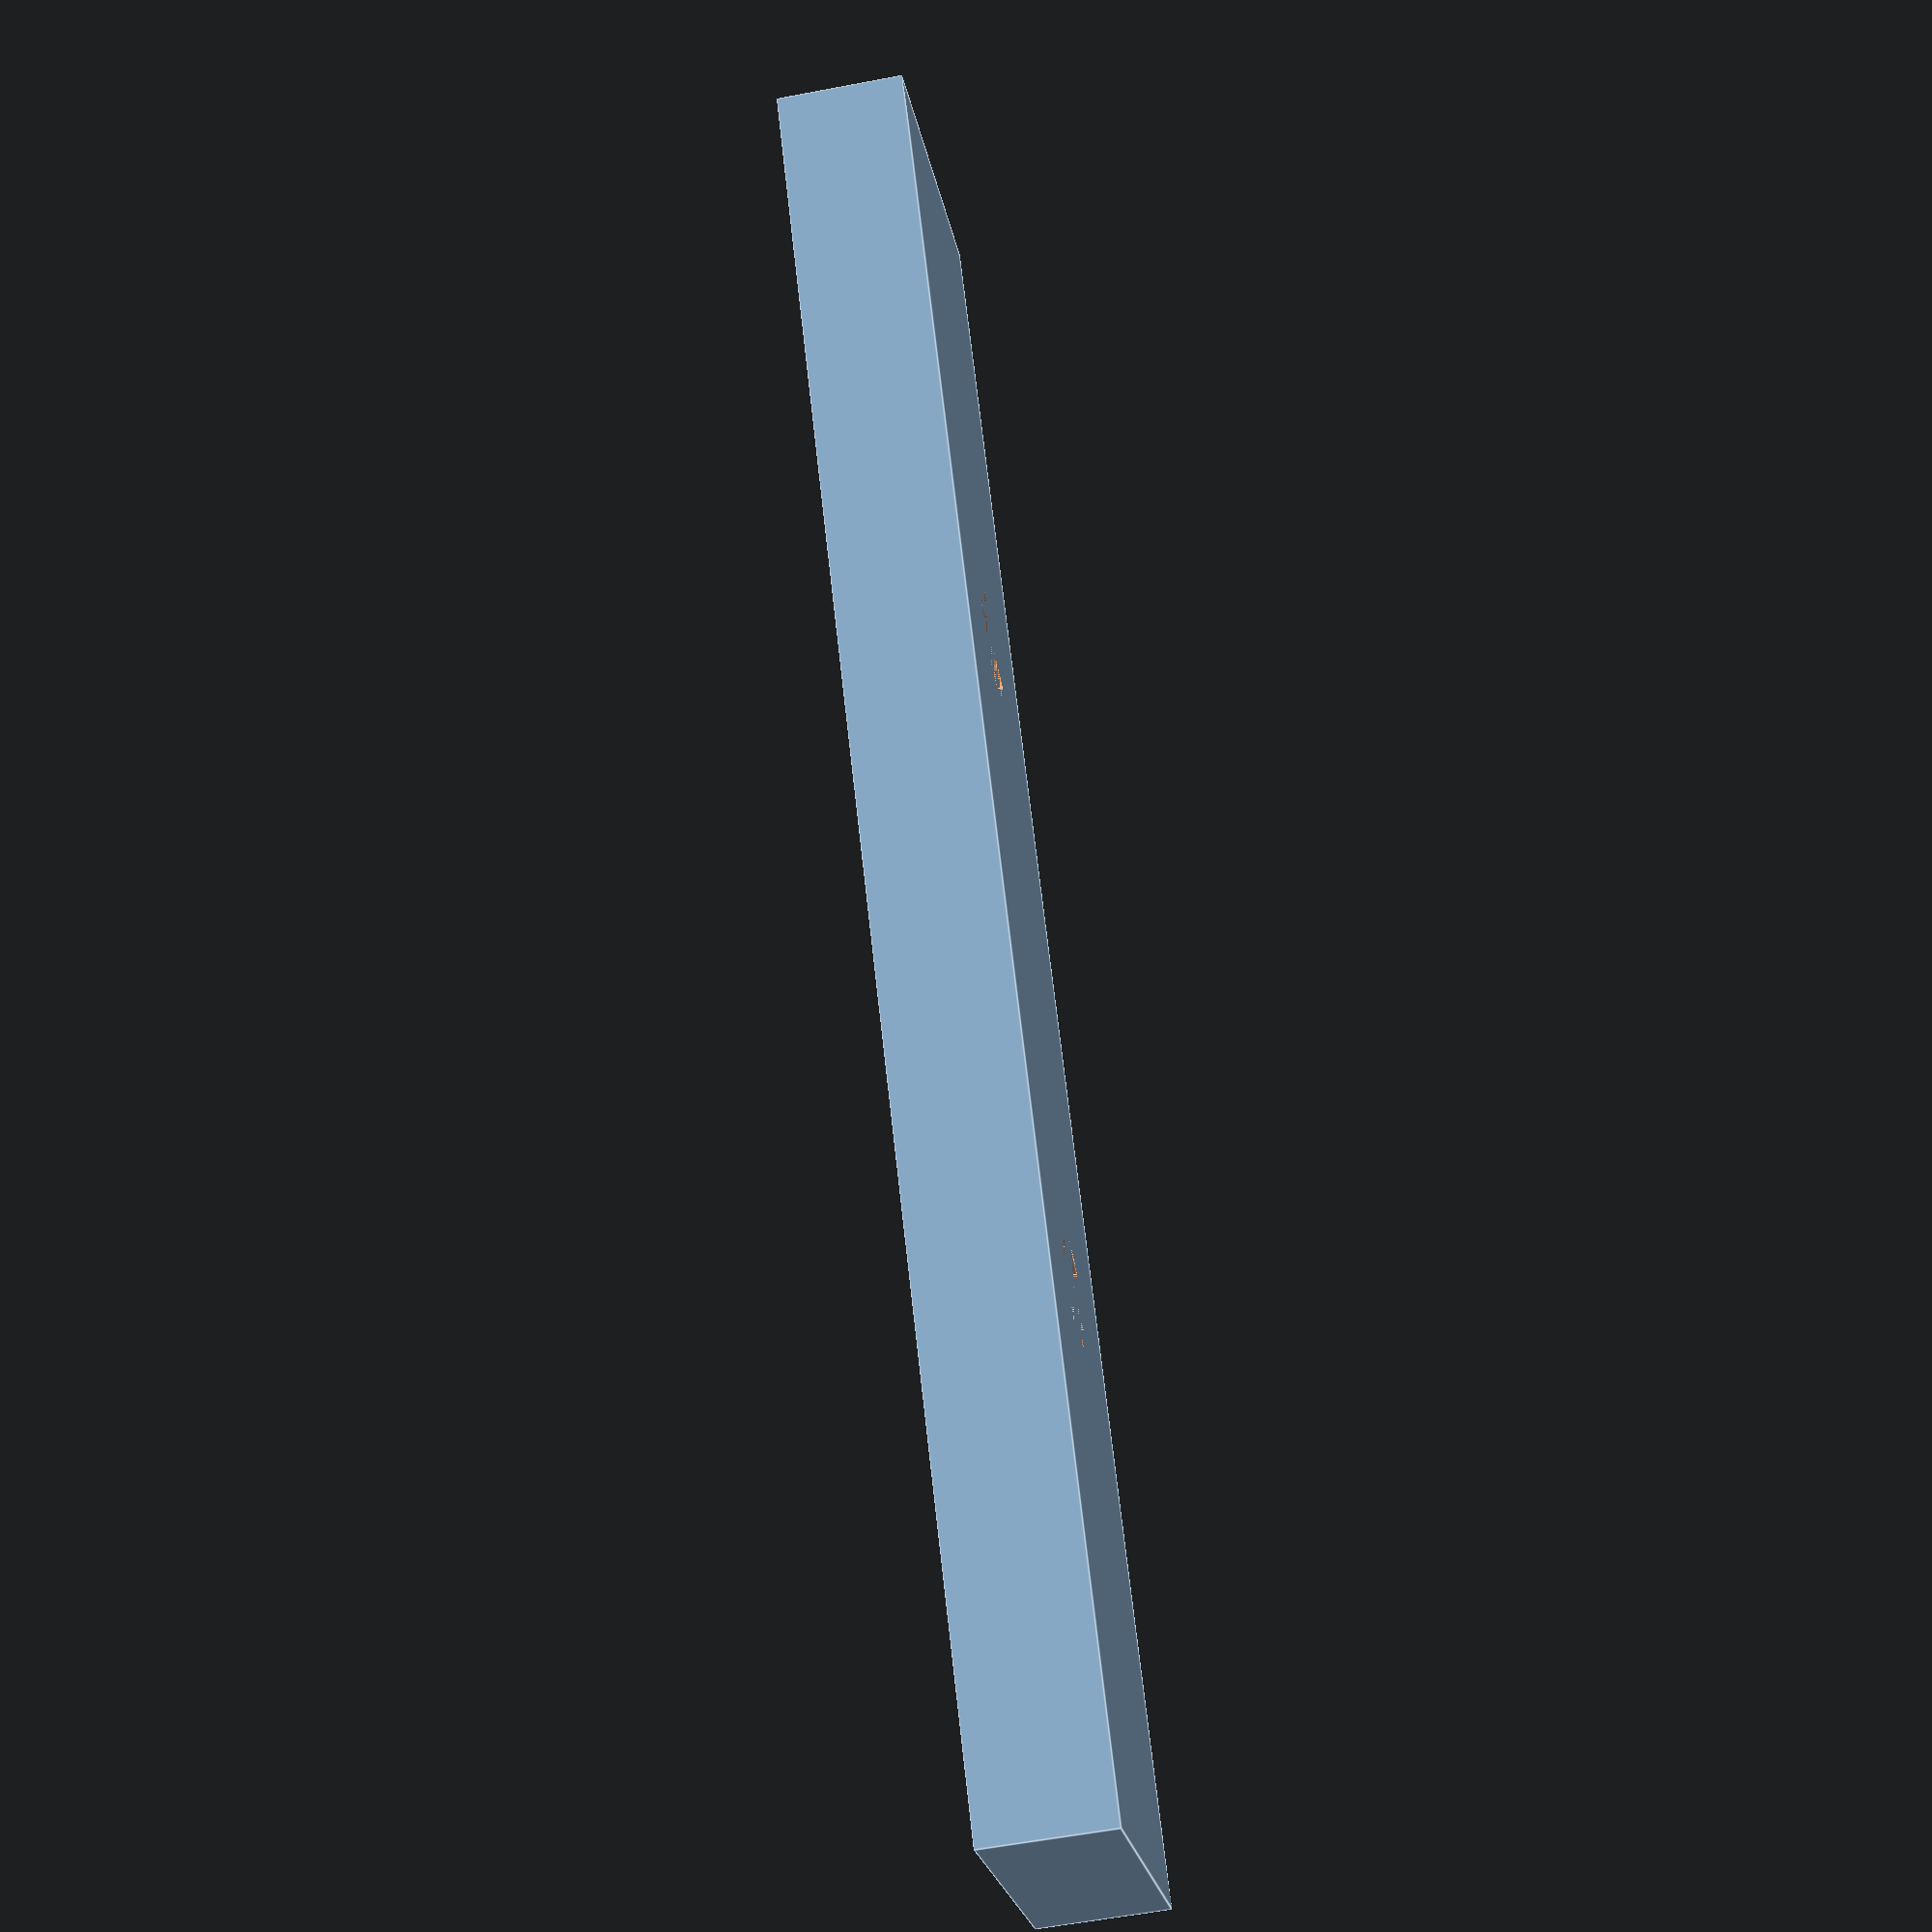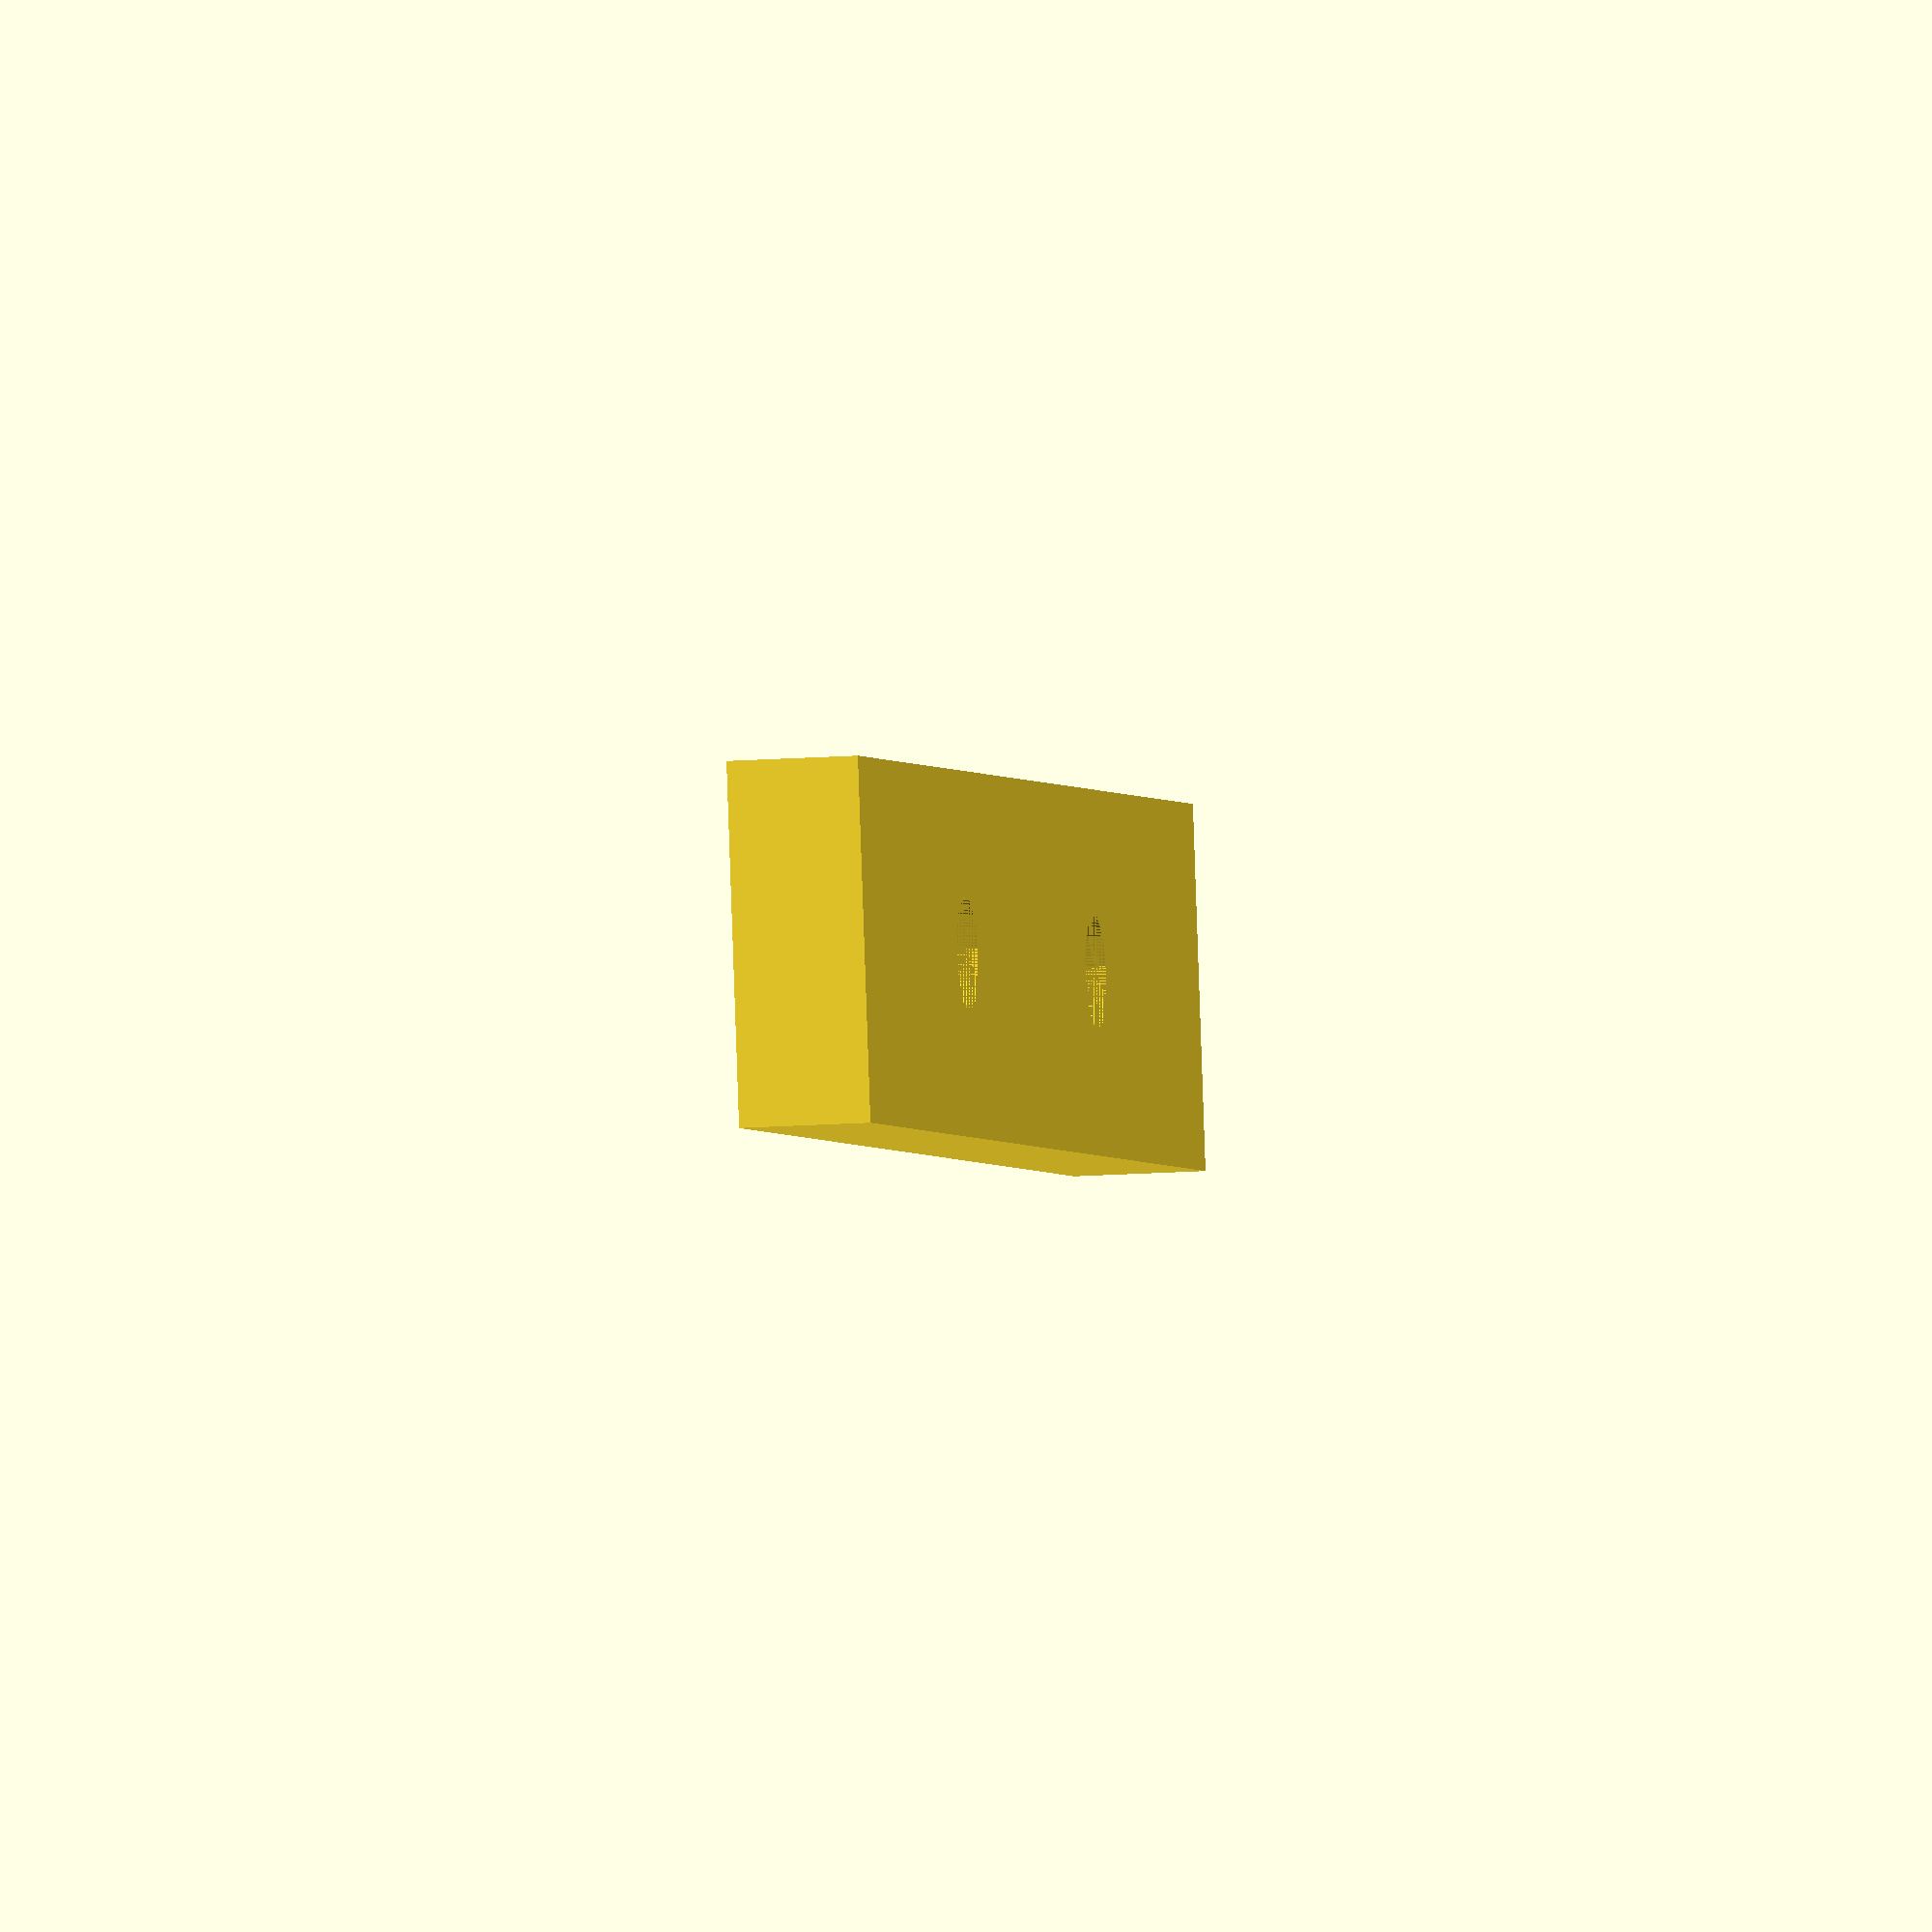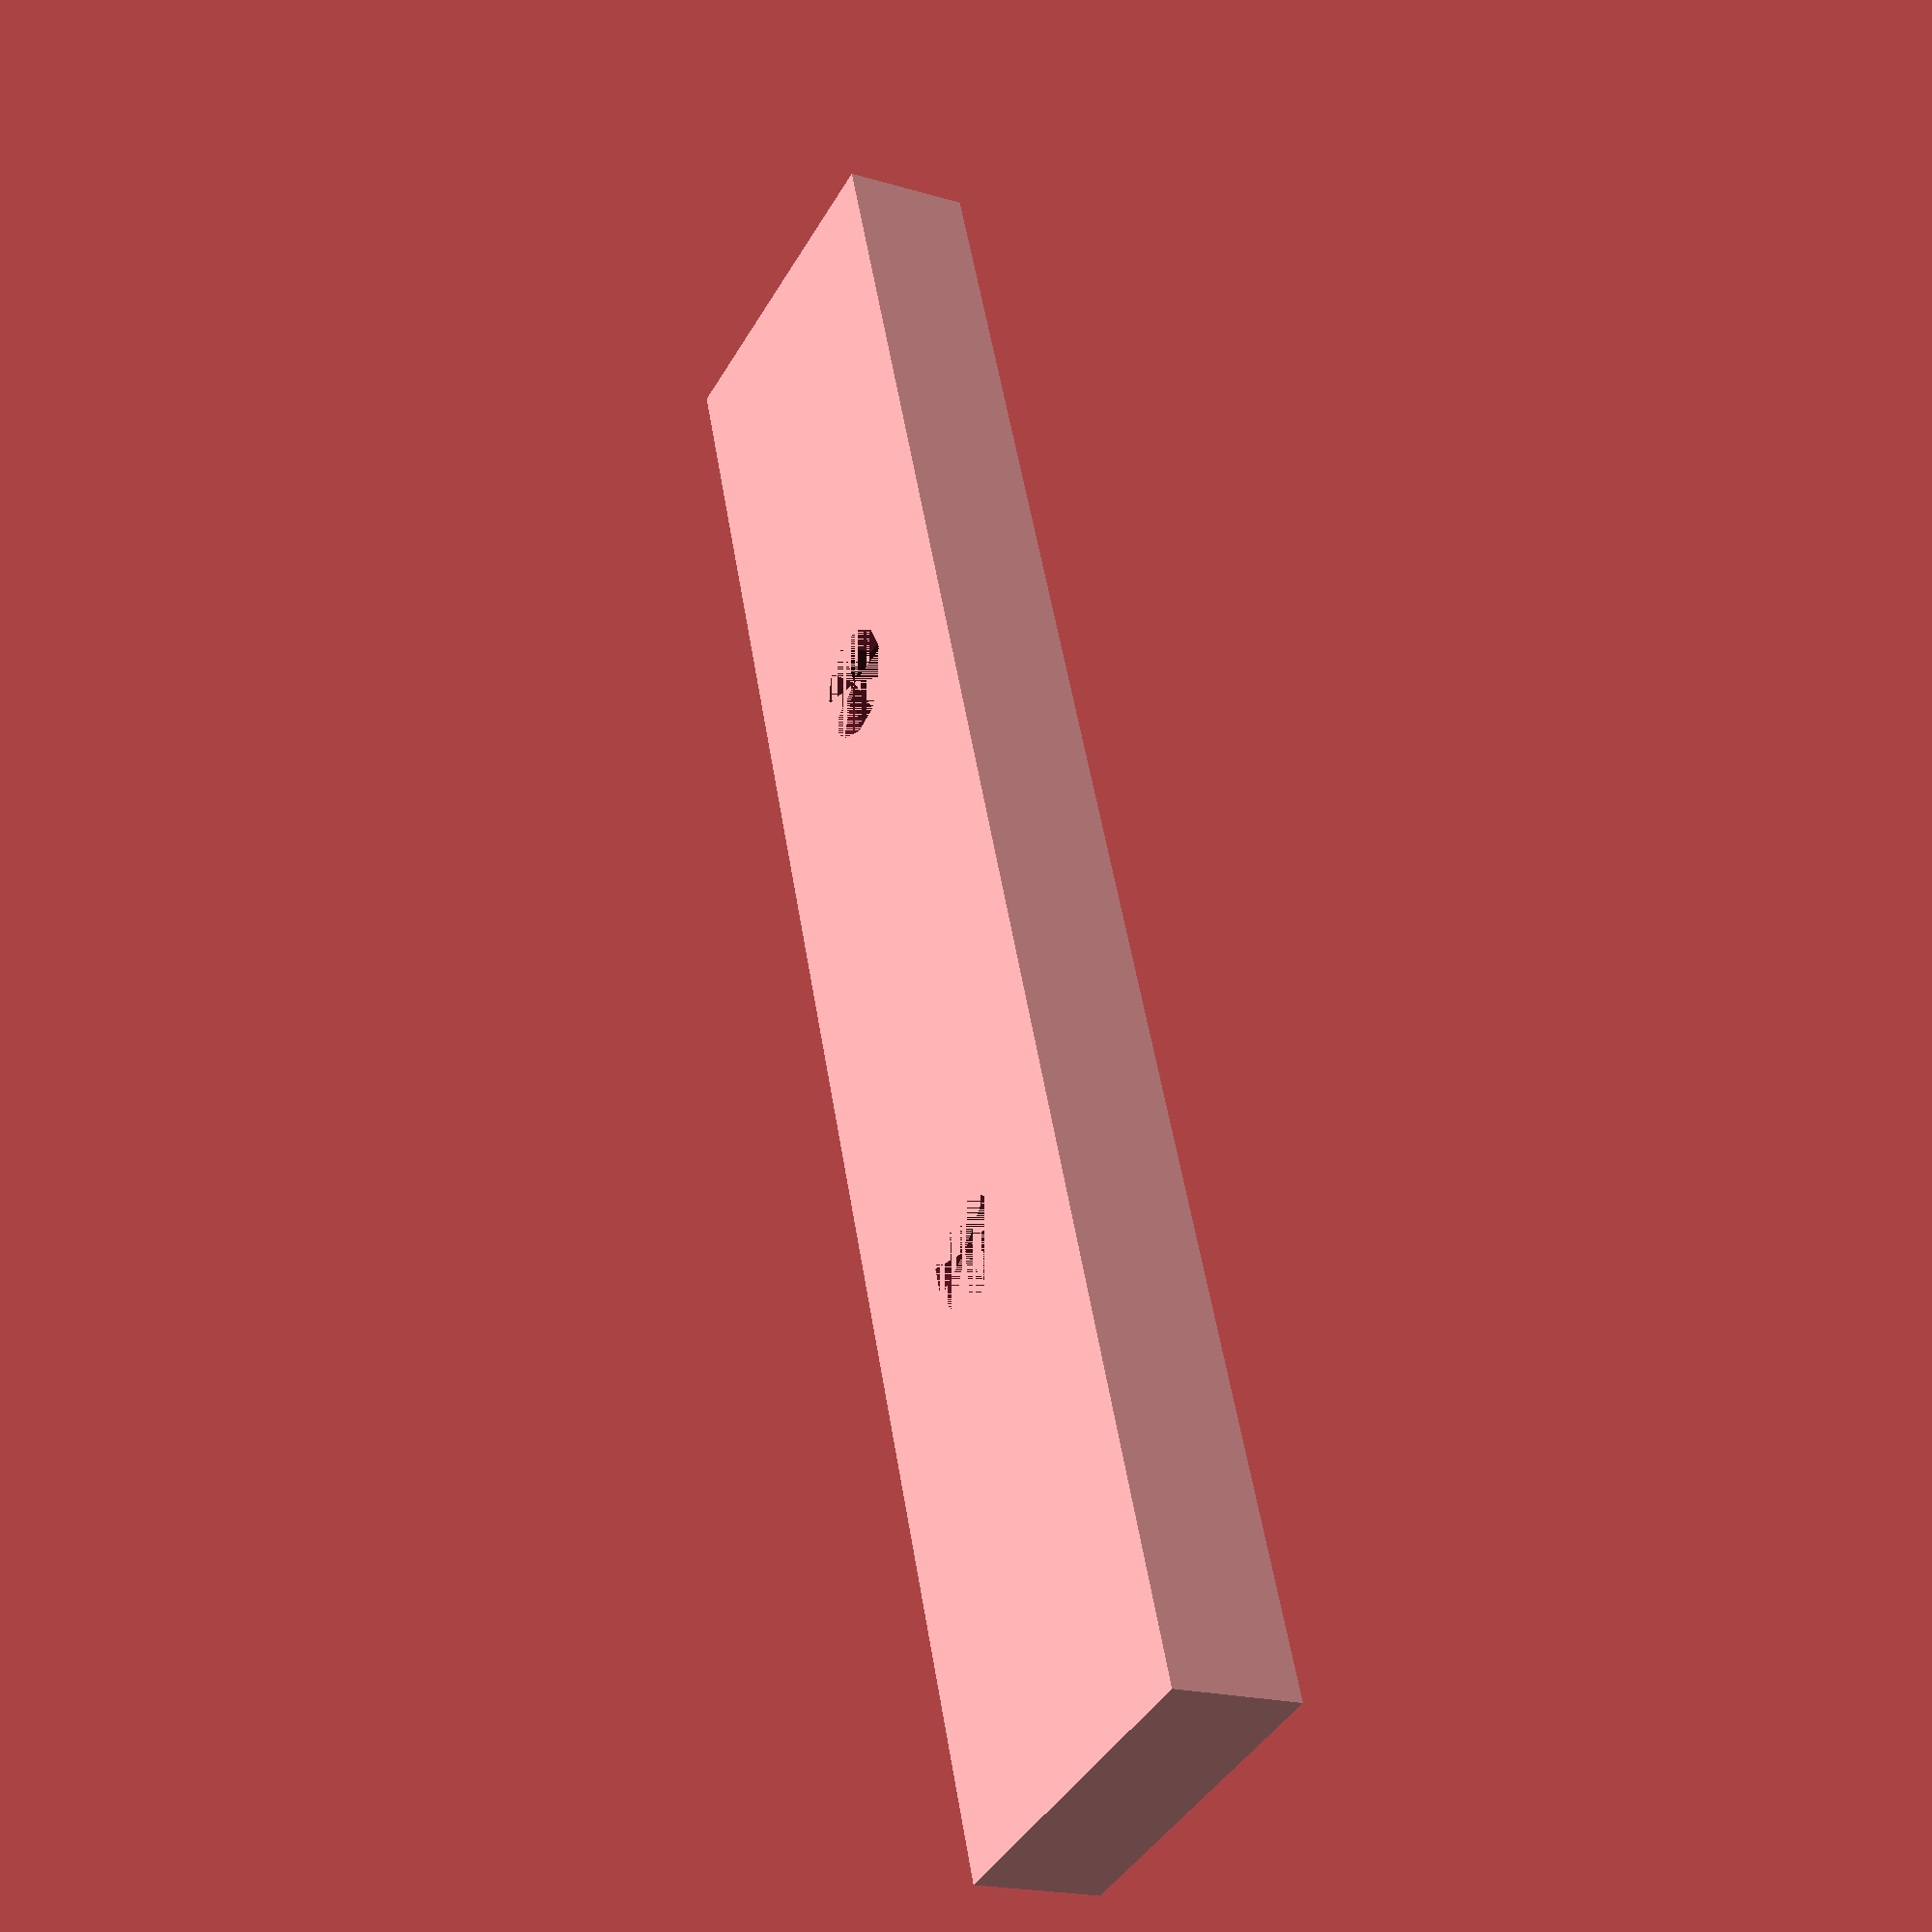
<openscad>
length = 111;
module highBandStand(){
cube([22, length, 8]);
translate([0,30,8]){
    difference(){
    cube([22, 22, 16]);
    translate([11, 25, 7])rotate([90,0,0])cylinder(30, 4.2/2, 4.2/2);
    }
}
}

module screwHole(){
     cylinder(8,3.5, 3.5);
     cylinder(6,9, 9);
}

module lowBandStand(){
    s=(48.5-6)/2;
difference(){
translate([-22/2,-length/2]) cube([22, length, 8]);
translate([0,-s,0])screwHole();
    translate([0,s,0])screwHole();
}
}
rotate([0,180,0]) lowBandStand();
//highBandStand();
</openscad>
<views>
elev=237.0 azim=214.2 roll=78.7 proj=p view=edges
elev=192.5 azim=100.8 roll=79.4 proj=o view=solid
elev=199.3 azim=199.3 roll=299.3 proj=p view=solid
</views>
